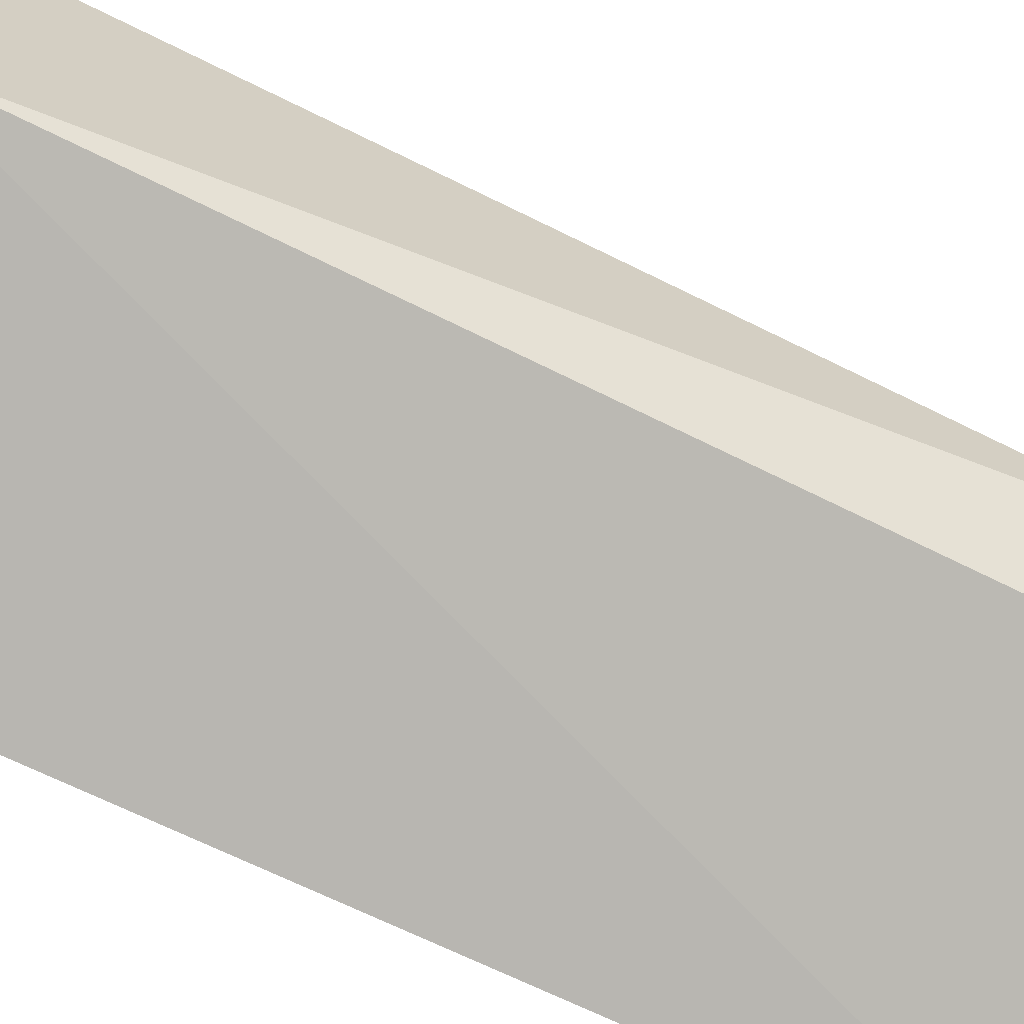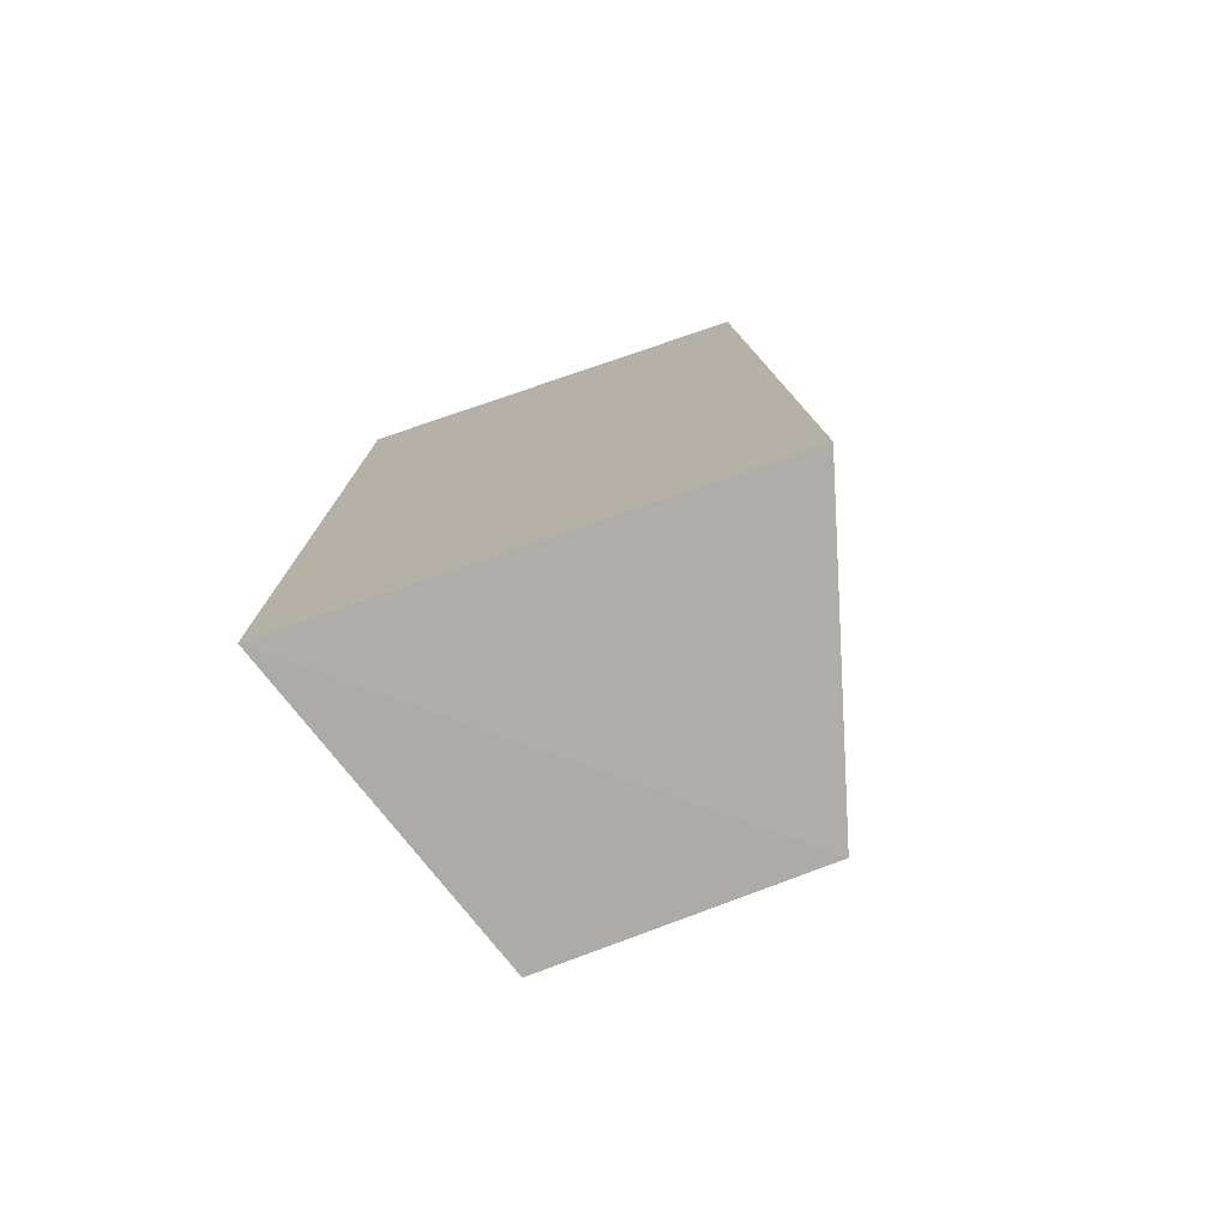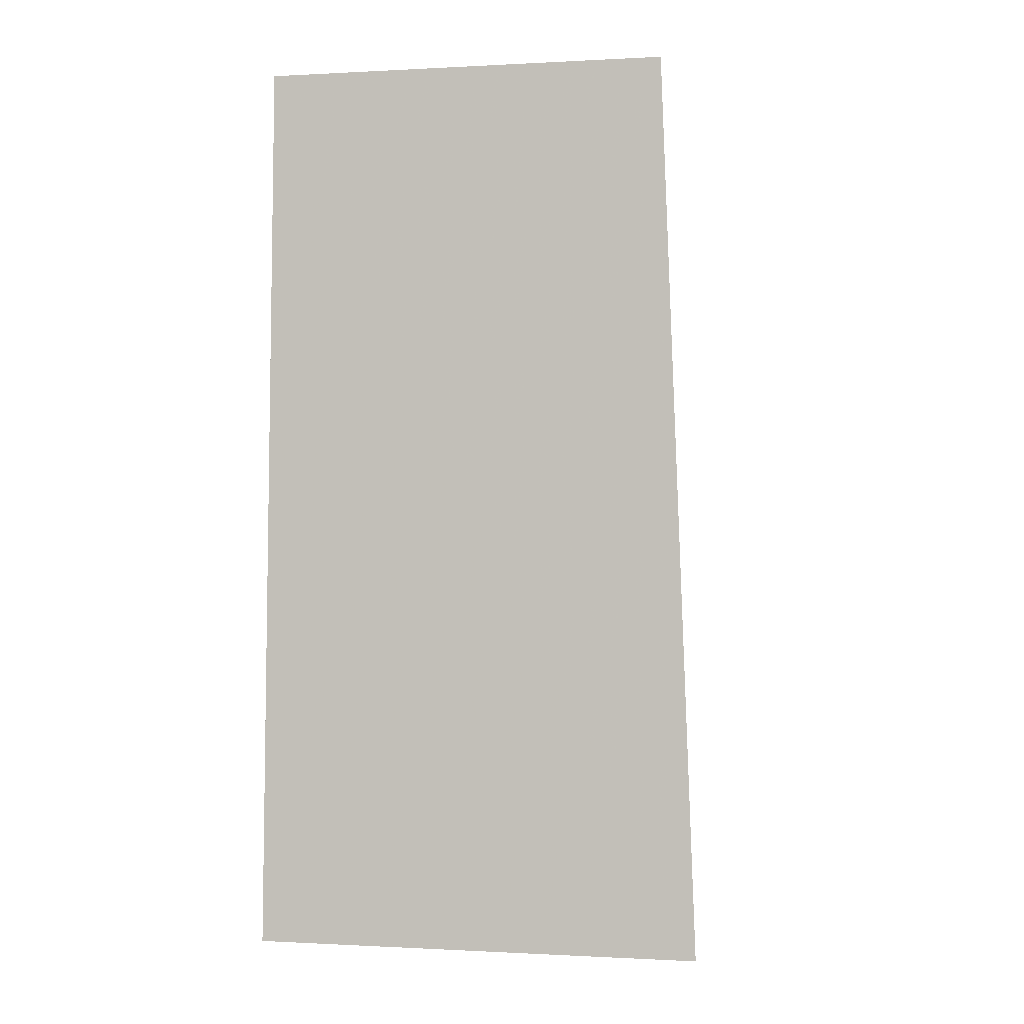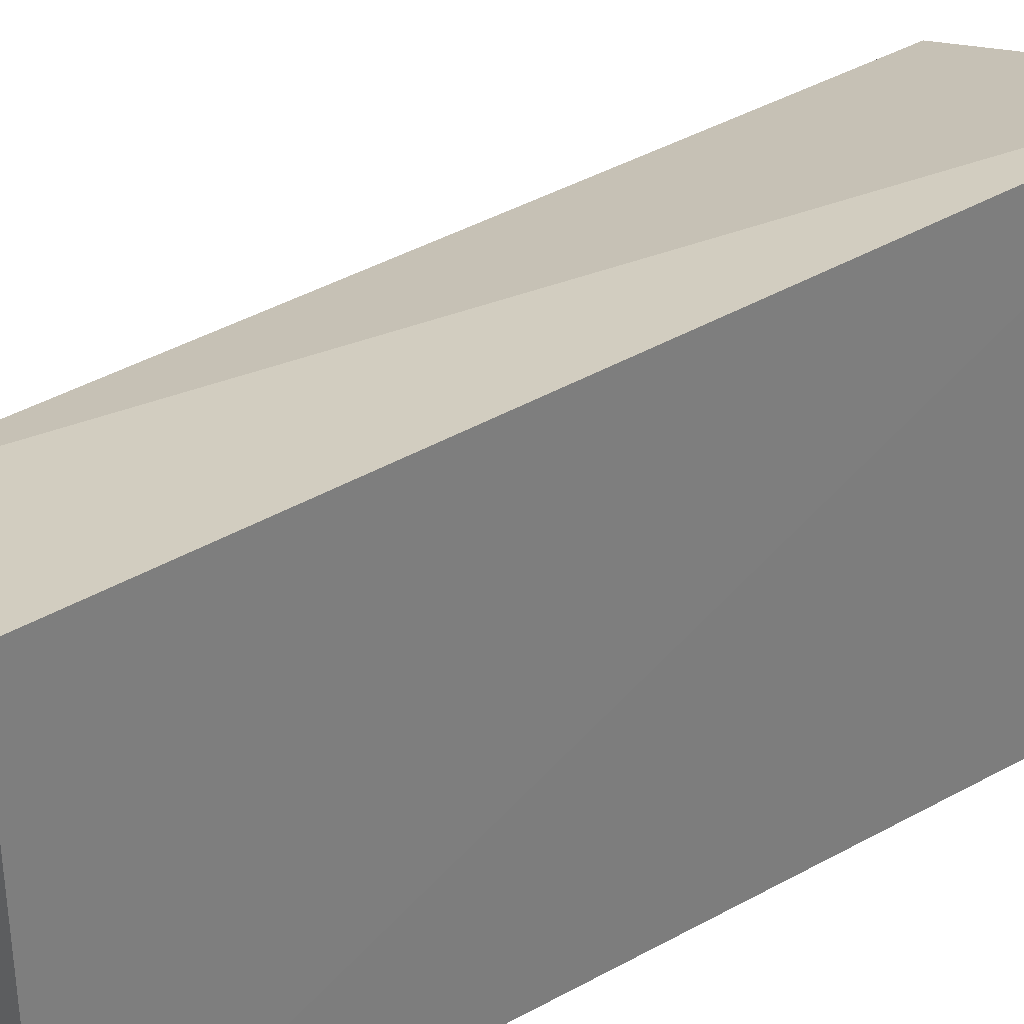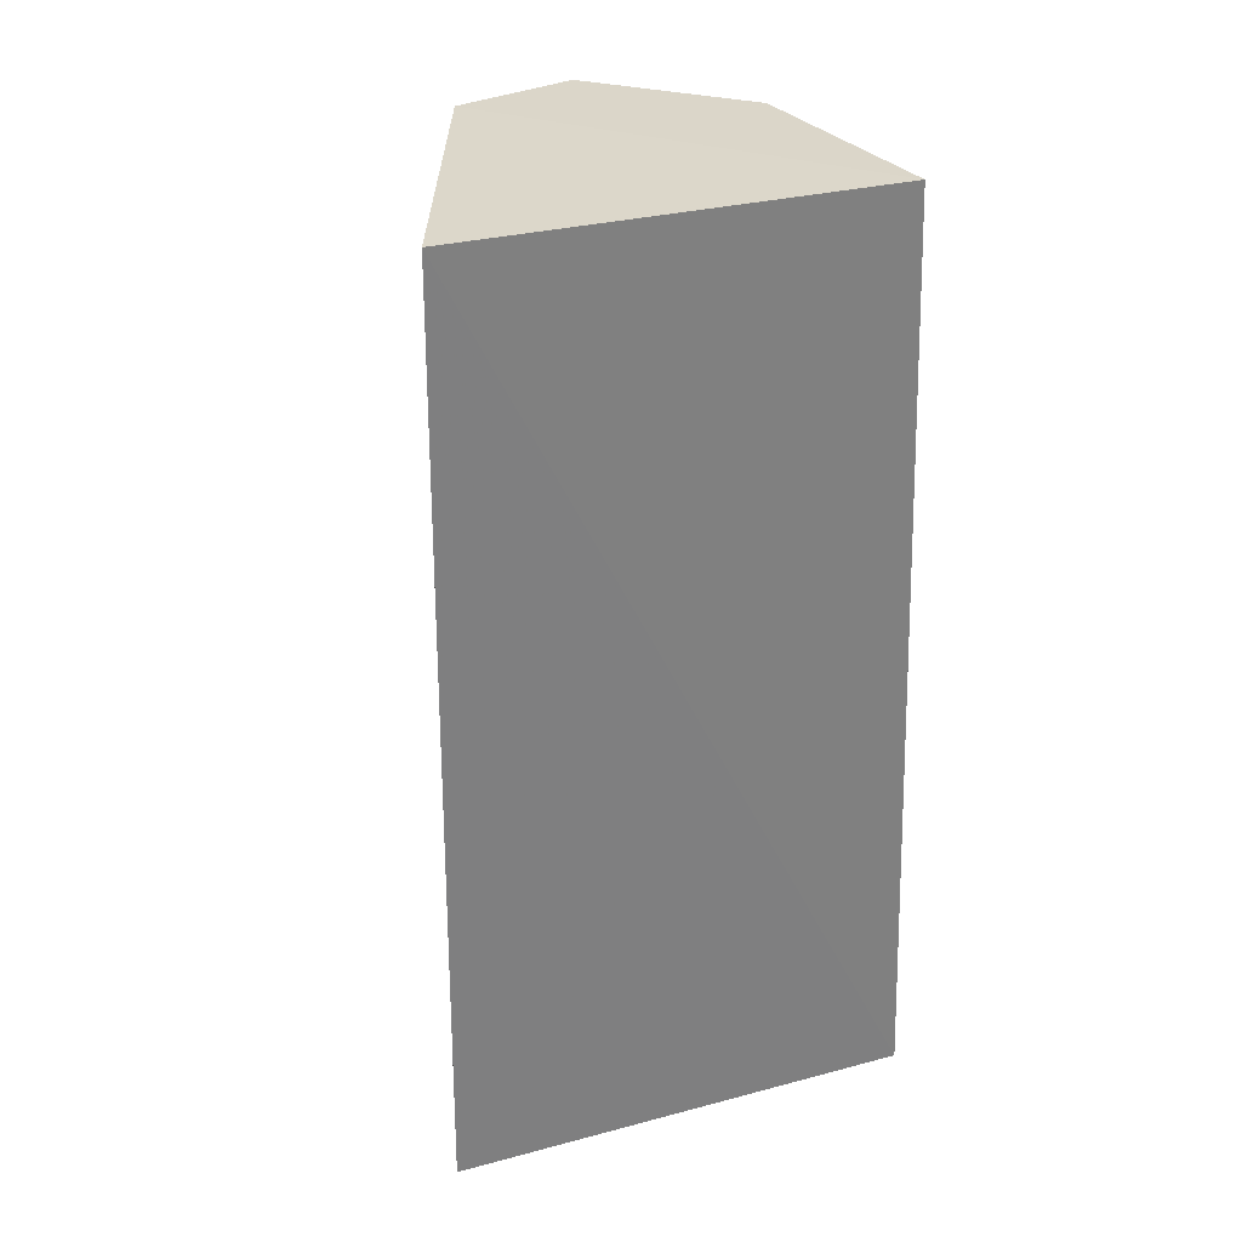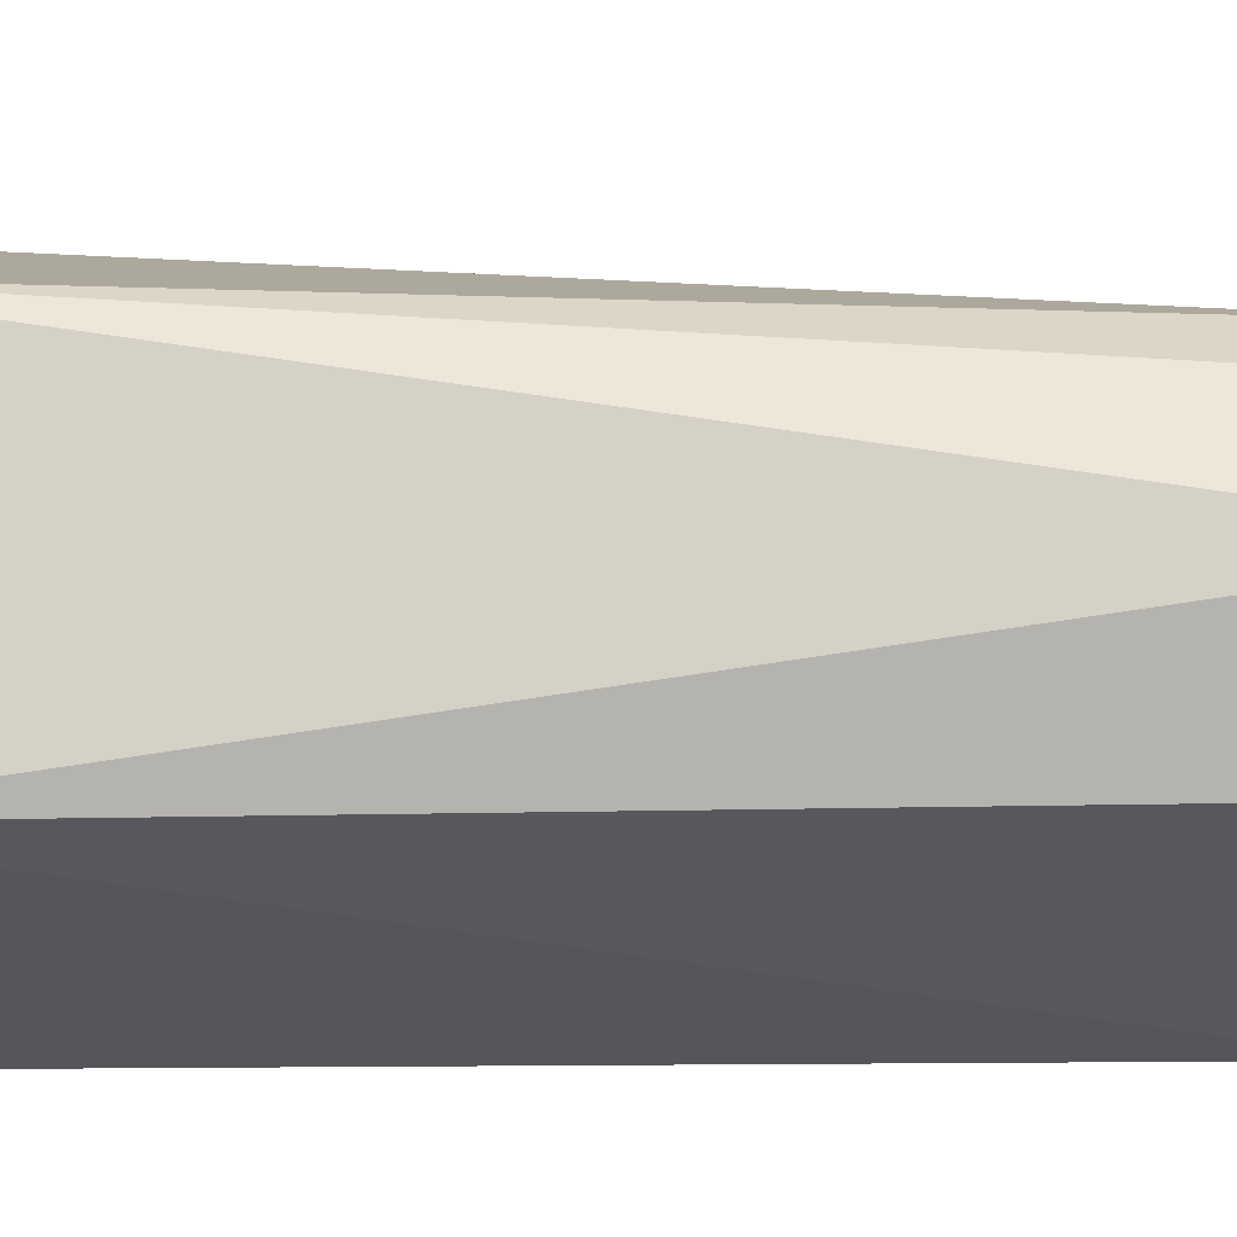
<metadata>
{"format":"obj","ext":"obj","renderer":"f3d","projection":"perspective","resolution":1024,"background":"white","views":[{"elev":-65.1,"azim":-117.5,"up":"+Y"},{"elev":-76.3,"azim":109.9,"up":"+Z"},{"elev":-1.7,"azim":103.1,"up":"+Z"},{"elev":33.6,"azim":52.4,"up":"+Y"},{"elev":30.8,"azim":69.9,"up":"+Z"},{"elev":-8.2,"azim":-96.5,"up":"+Y"}]}
</metadata>
<code>
v 0.005036 -0.02342 0.05305
v 0.005217 -0.02431 -0.03785
v 0.004544 0.02099 -0.03798
v -0.01814 0.01375 0.05259
v -0.02605 -0.01394 -0.03815
v 0.004152 0.01765 0.05281
v -0.02594 -0.01177 0.05279
v -0.02523 0.01214 -0.03848
v -0.02994 0.0002428 0.05262
v -0.02386 0.009999 0.03719
f 1 2 3
f 5 2 1
f 6 1 3
f 6 3 4
f 7 5 1
f 7 1 6
f 8 3 2
f 8 2 5
f 8 4 3
f 9 7 6
f 9 6 4
f 9 8 5
f 9 5 7
f 10 9 4
f 10 4 8
f 10 8 9

</code>
